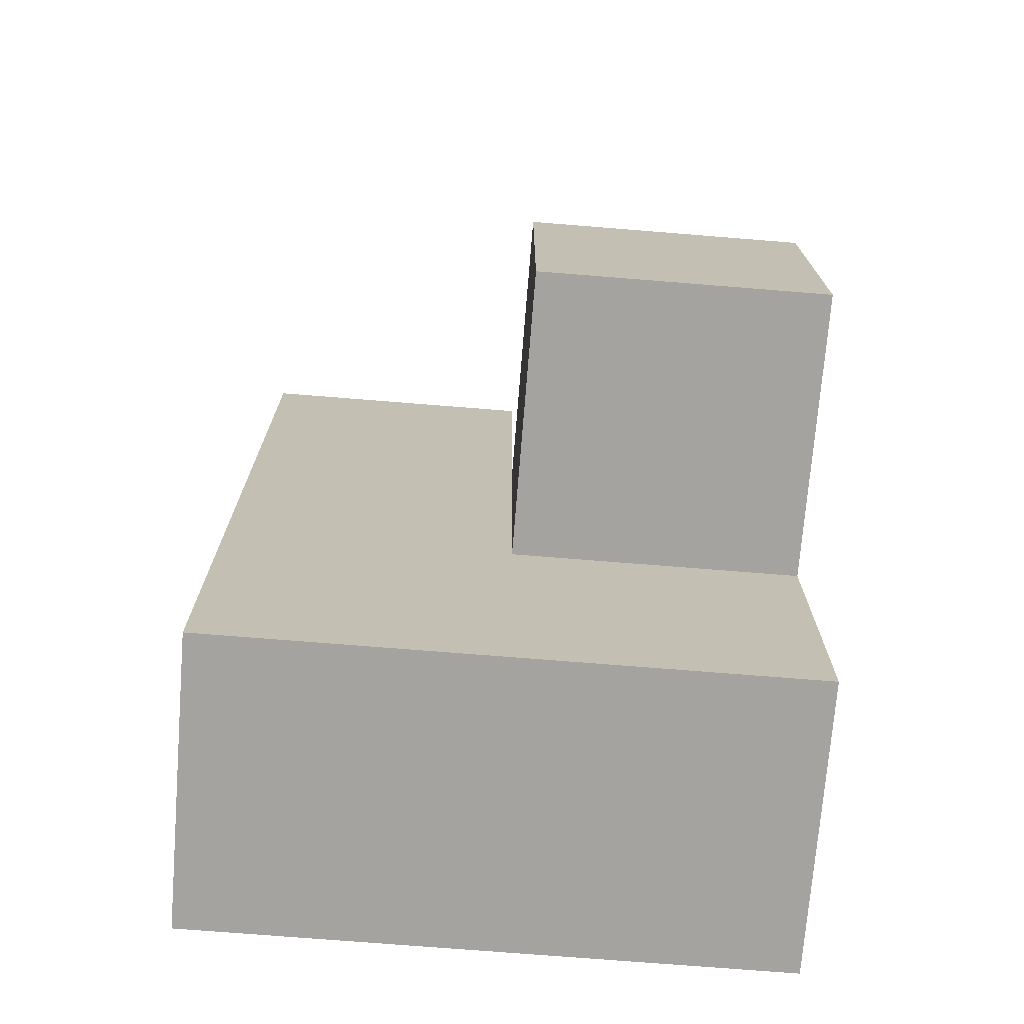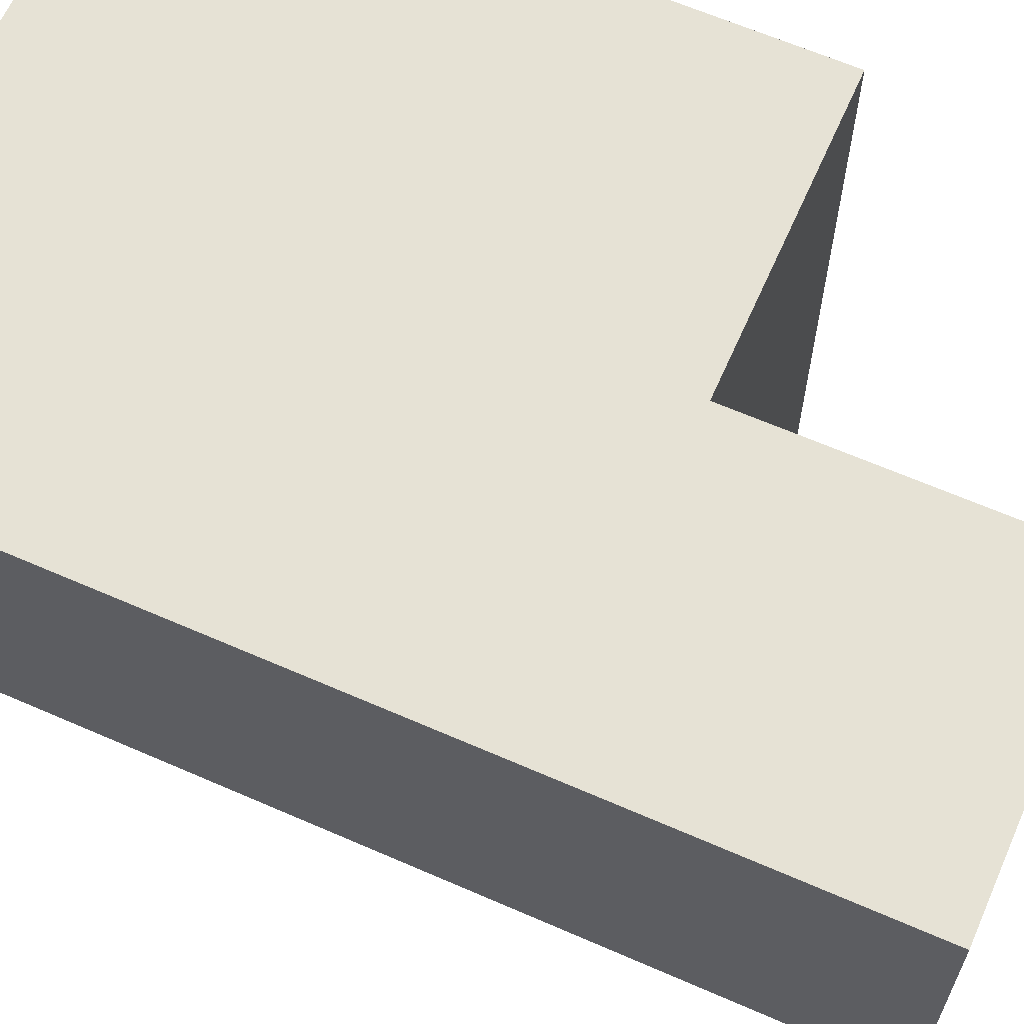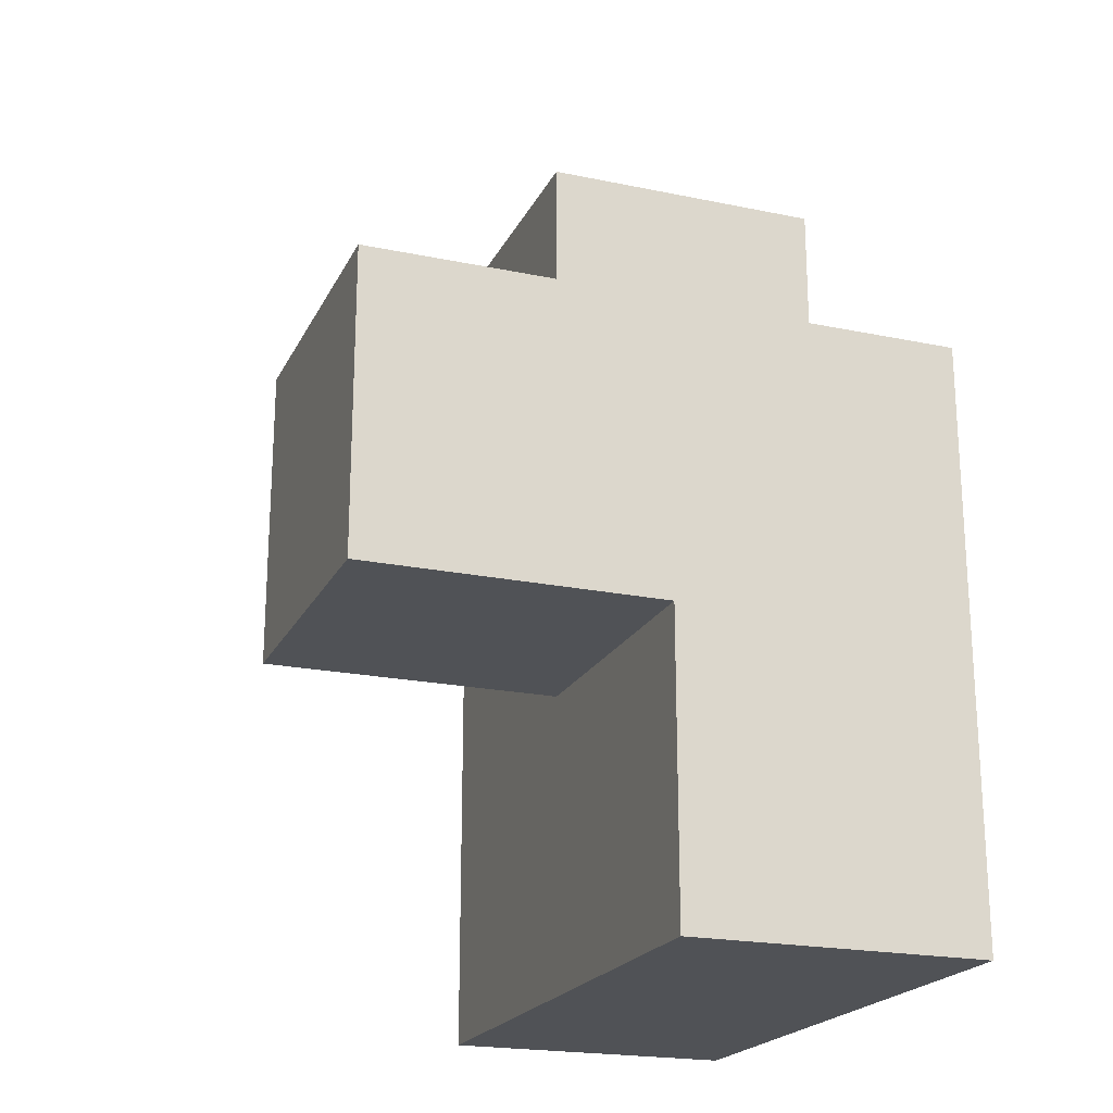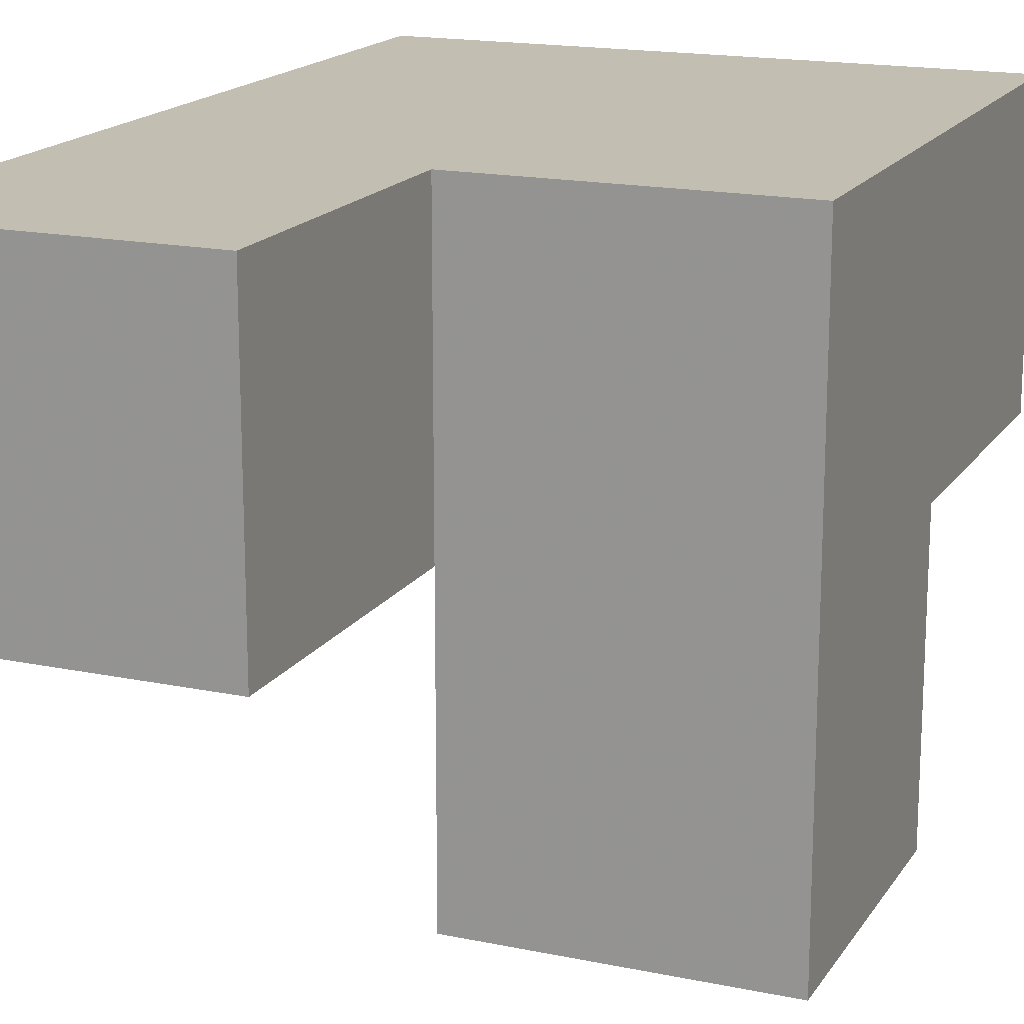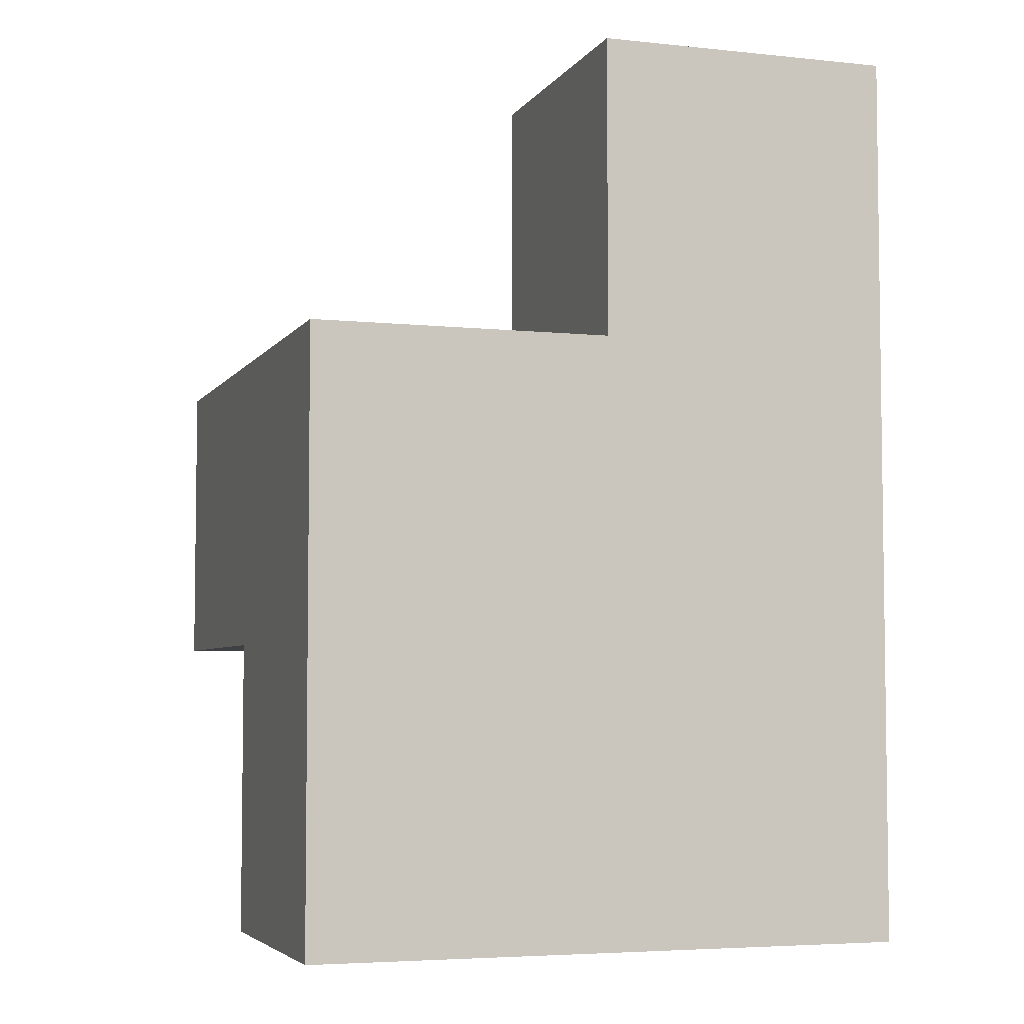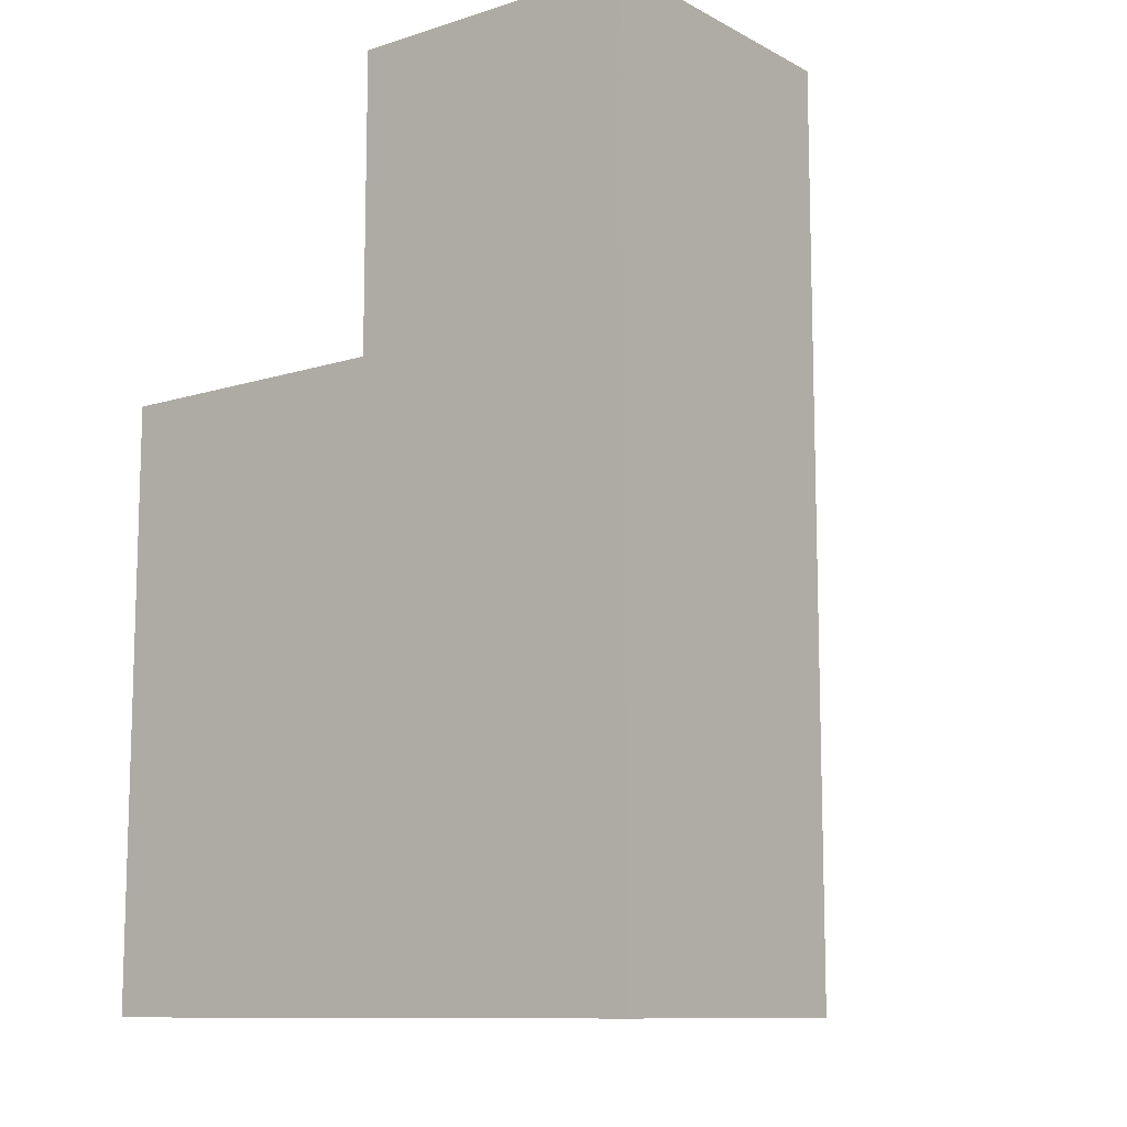
<metadata>
{"format":"obj","ext":"obj","renderer":"f3d","projection":"perspective","resolution":1024,"background":"white","views":[{"elev":-72.9,"azim":175.4,"up":"+Y"},{"elev":64.0,"azim":113.8,"up":"+Z"},{"elev":-21.0,"azim":-110.4,"up":"+Y"},{"elev":17.1,"azim":-157.3,"up":"+Z"},{"elev":-4.9,"azim":-18.4,"up":"+Y"},{"elev":-10.7,"azim":38.1,"up":"+Y"}]}
</metadata>
<code>
v 2 1.994 2.013
v 2 1.004 3.003
v 1.01 1.994 2.013
v 2.99 1.994 3.993
v 2 2.984 3.003
v 2.99 0.01385 3.003
v 1.01 0.01385 3.993
v 1.01 1.004 3.003
v 2 1.994 3.993
v 2 1.004 2.013
v 2 0.01385 3.993
v 1.01 1.994 3.993
v 2.99 1.004 3.993
v 2.99 1.994 3.003
v 2.99 2.984 3.993
v 1.01 1.004 2.013
v 1.01 0.01385 3.003
v 2 0.01385 3.003
v 2 1.004 3.993
v 2 1.994 3.003
v 2.99 1.004 3.003
v 1.01 1.994 3.003
v 2.99 2.984 3.003
v 2 2.984 3.993
v 1.01 1.004 3.993
v 2.99 0.01385 3.993
f 25 19 12
f 9 12 19
f 20 22 9
f 12 9 22
f 22 8 12
f 25 12 8
f 18 17 2
f 8 2 17
f 7 11 25
f 19 25 11
f 17 18 7
f 11 7 18
f 8 17 25
f 7 25 17
f 21 2 14
f 20 14 2
f 19 13 9
f 4 9 13
f 21 14 13
f 4 13 14
f 10 16 1
f 3 1 16
f 16 10 8
f 2 8 10
f 1 3 20
f 22 20 3
f 3 16 22
f 8 22 16
f 10 1 2
f 20 2 1
f 14 20 23
f 5 23 20
f 9 4 24
f 15 24 4
f 23 5 15
f 24 15 5
f 5 20 24
f 9 24 20
f 14 23 4
f 15 4 23
f 6 18 21
f 2 21 18
f 11 26 19
f 13 19 26
f 18 6 11
f 26 11 6
f 6 21 26
f 13 26 21

</code>
